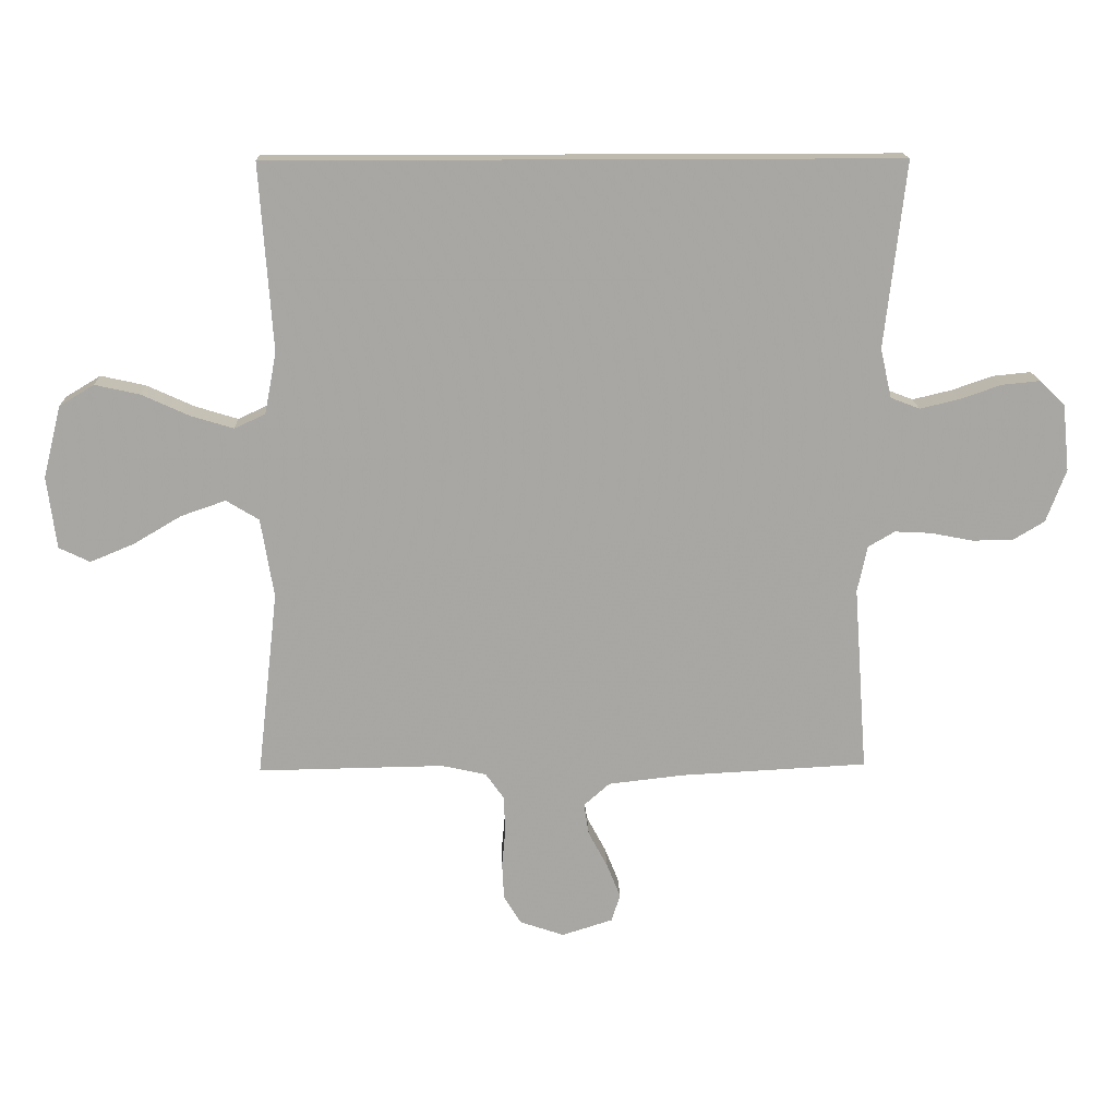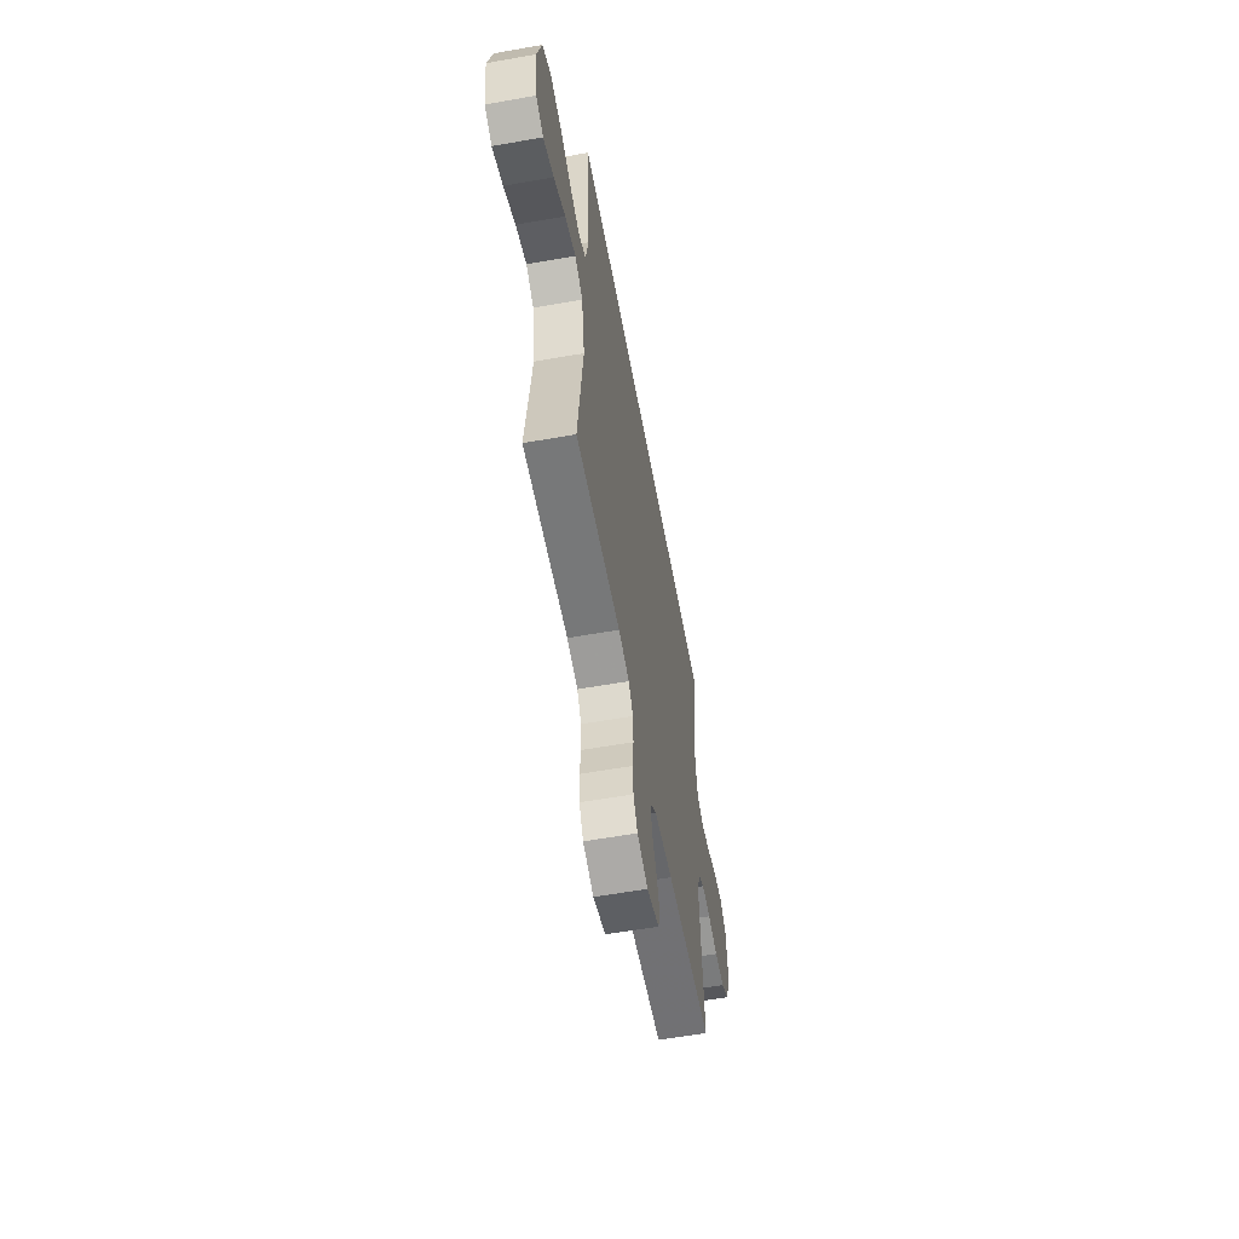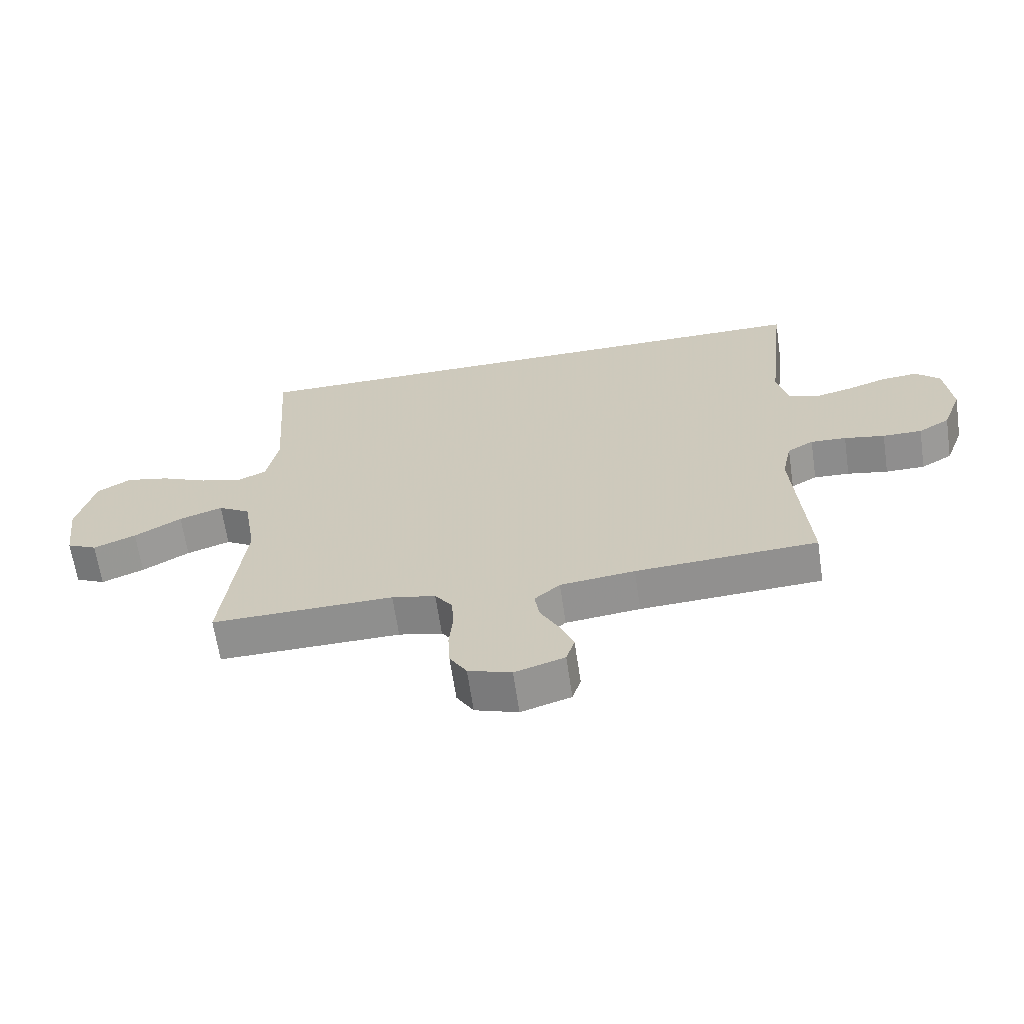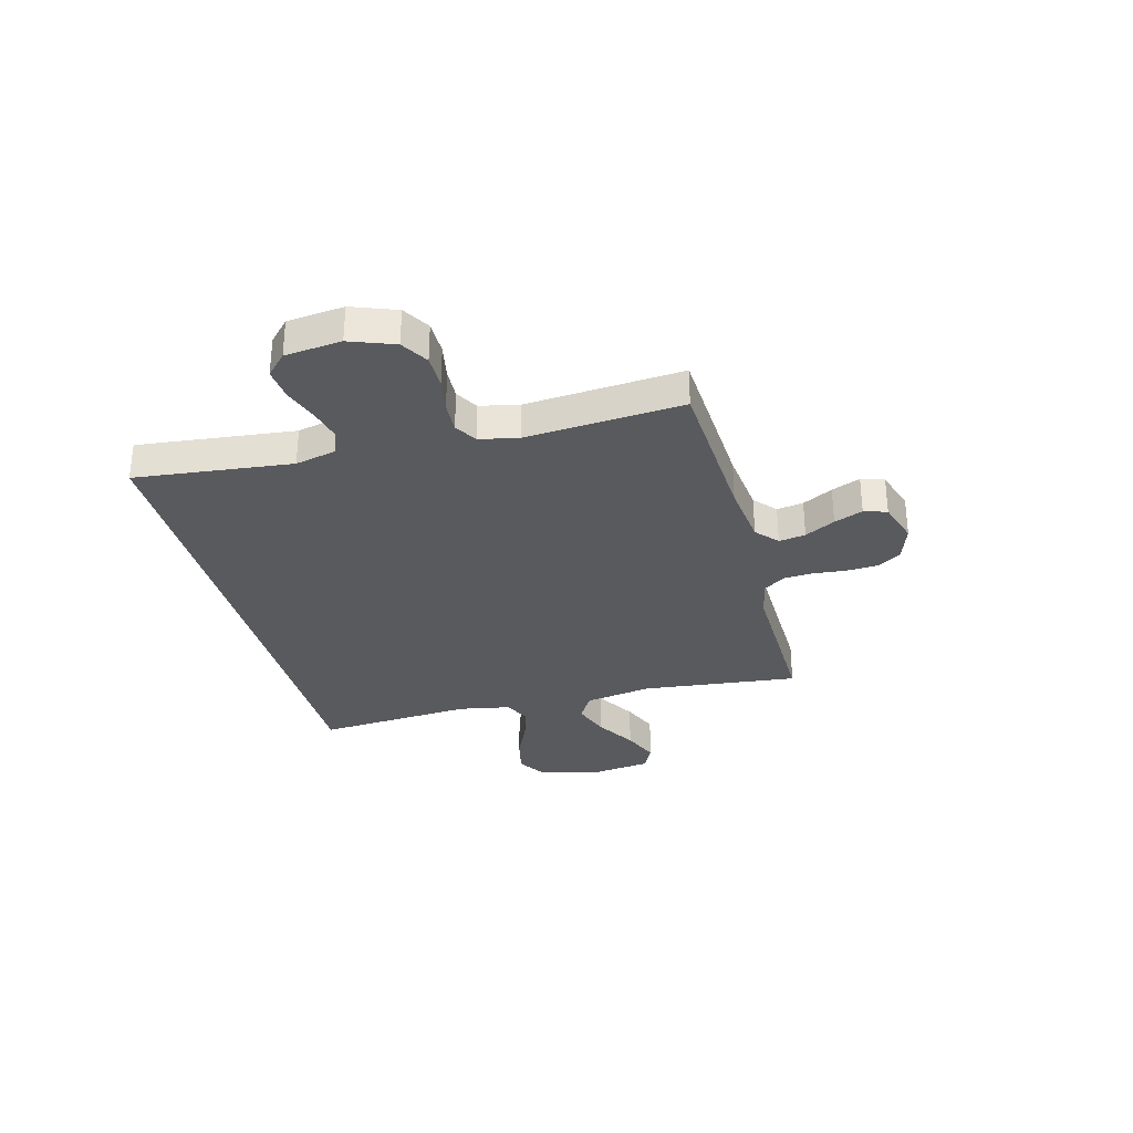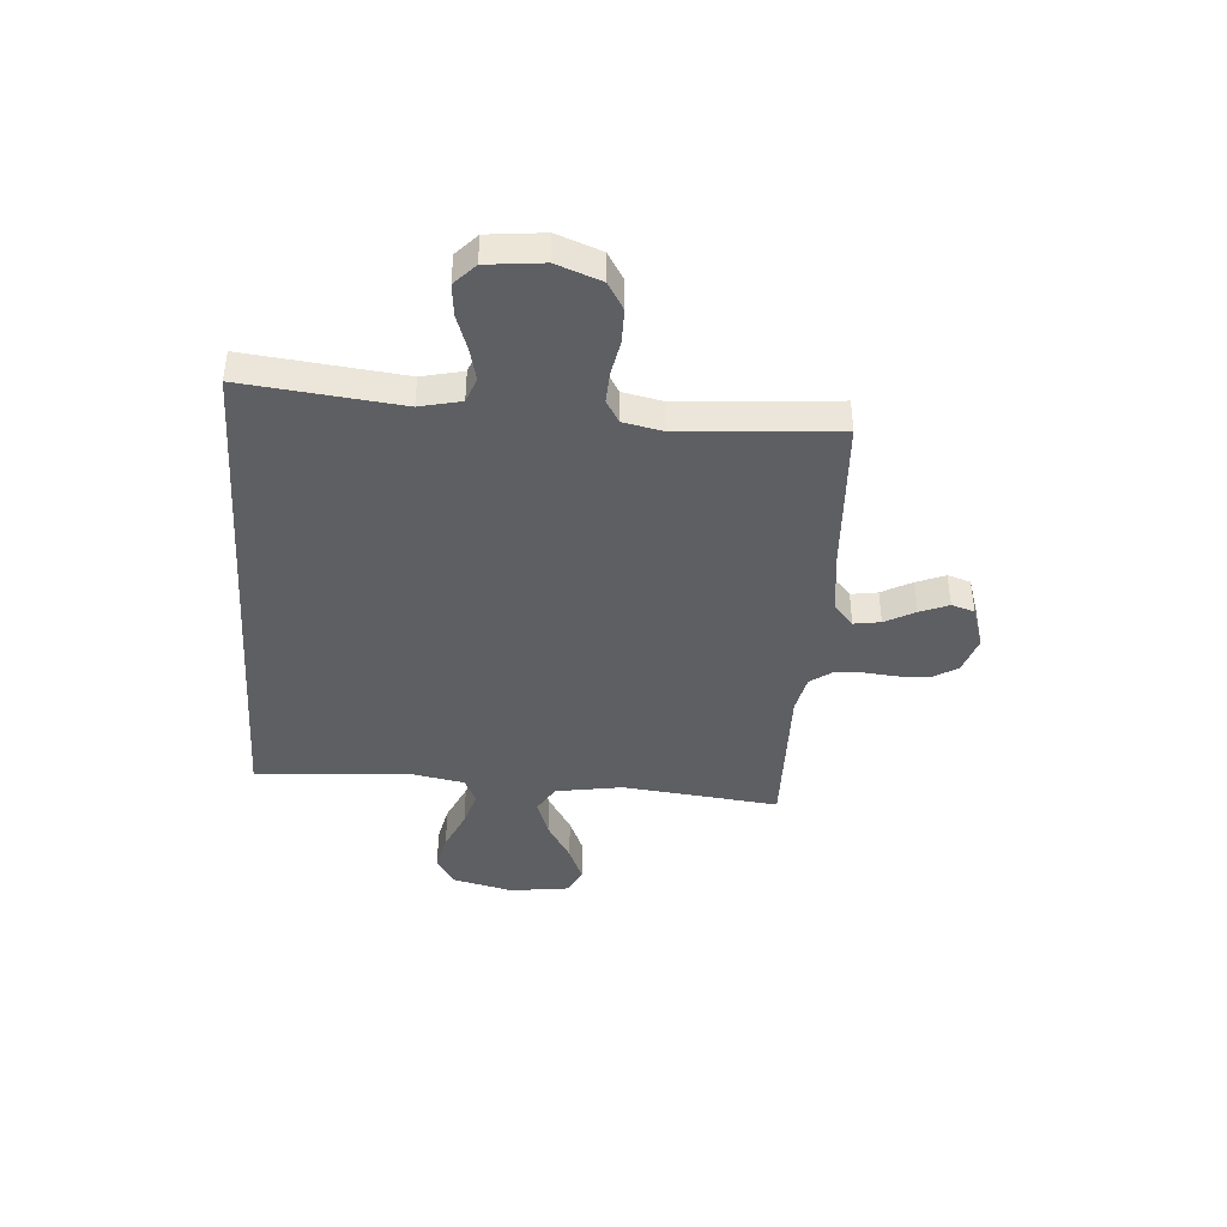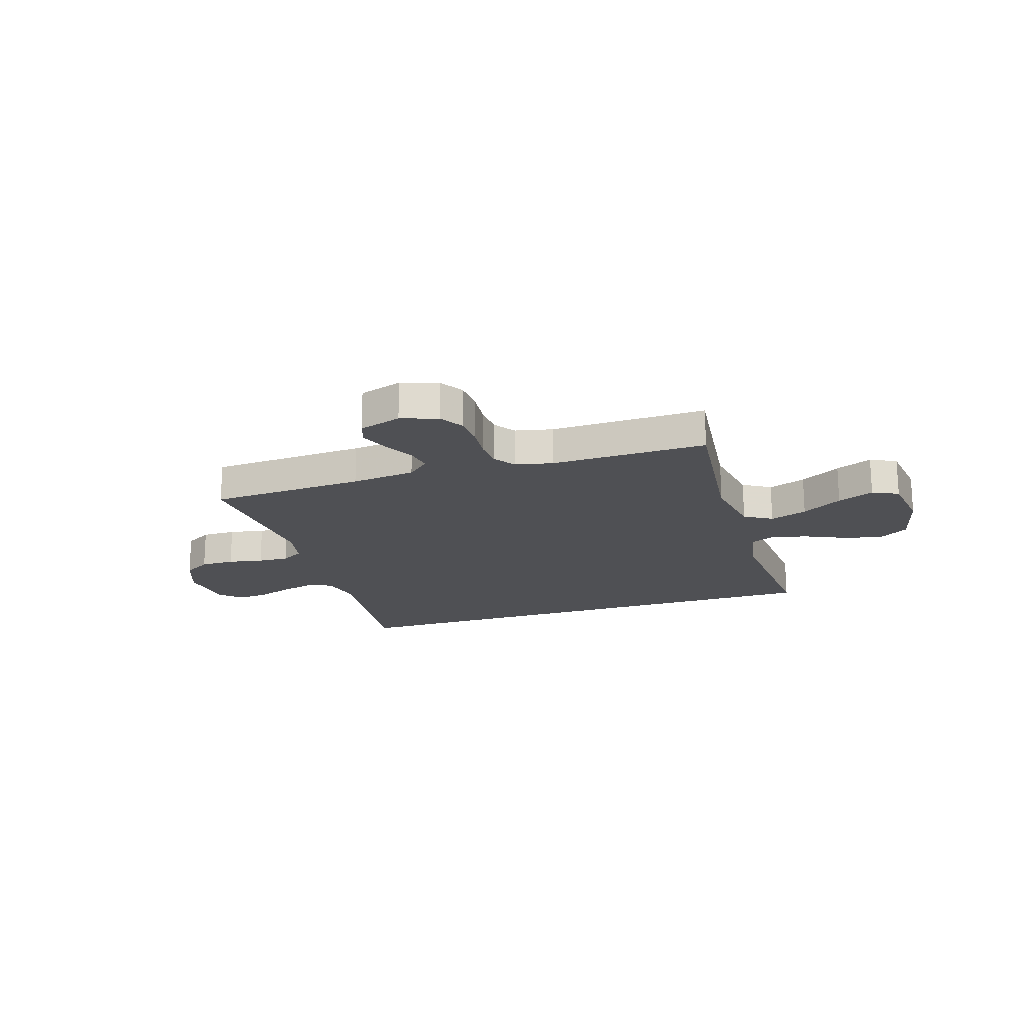
<metadata>
{"format":"obj","ext":"obj","renderer":"f3d","projection":"perspective","resolution":1024,"background":"white","views":[{"elev":15.8,"azim":-1.7,"up":"+Z"},{"elev":-58.3,"azim":-79.6,"up":"+Z"},{"elev":-65.0,"azim":8.4,"up":"+Z"},{"elev":-31.3,"azim":105.0,"up":"+Y"},{"elev":-41.4,"azim":86.0,"up":"+Y"},{"elev":-19.1,"azim":-162.2,"up":"+Y"}]}
</metadata>
<code>
v -0.5 0.07 -0.5
v -0.466 0.07 -0.2
v -0.487 0.07 -0.072
v -0.54 0.07 -0.04
v -0.612 0.07 -0.065
v -0.69 0.07 -0.111
v -0.76 0.07 -0.14
v -0.81 0.07 -0.116
v -0.825 0.07 0
v -0.796 0.07 0.116
v -0.74 0.07 0.15
v -0.668 0.07 0.134
v -0.591 0.07 0.099
v -0.522 0.07 0.078
v -0.472 0.07 0.101
v -0.453 0.07 0.2
v -0.474 0.07 0.5
v 0.538 0.07 0.5
v 0.504 0.07 0.2
v 0.522 0.07 0.121
v 0.569 0.07 0.103
v 0.632 0.07 0.118
v 0.699 0.07 0.141
v 0.76 0.07 0.147
v 0.801 0.07 0.108
v 0.812 0.07 0
v 0.78 0.07 -0.085
v 0.728 0.07 -0.116
v 0.663 0.07 -0.116
v 0.596 0.07 -0.103
v 0.537 0.07 -0.1
v 0.494 0.07 -0.125
v 0.478 0.07 -0.2
v 0.5 0.07 -0.5
v 0.2 0.07 -0.516
v 0.077 0.07 -0.53
v 0.035 0.07 -0.567
v 0.043 0.07 -0.618
v 0.074 0.07 -0.676
v 0.096 0.07 -0.731
v 0.082 0.07 -0.775
v 0 0.07 -0.801
v -0.071 0.07 -0.777
v -0.099 0.07 -0.731
v -0.102 0.07 -0.672
v -0.096 0.07 -0.609
v -0.099 0.07 -0.552
v -0.128 0.07 -0.511
v -0.2 0.07 -0.495
v -0.5 0 -0.5
v -0.466 0 -0.2
v -0.487 0 -0.072
v -0.54 0 -0.04
v -0.612 0 -0.065
v -0.69 0 -0.111
v -0.76 0 -0.14
v -0.81 0 -0.116
v -0.825 0 0
v -0.796 0 0.116
v -0.74 0 0.15
v -0.668 0 0.134
v -0.591 0 0.099
v -0.522 0 0.078
v -0.472 0 0.101
v -0.453 0 0.2
v -0.474 0 0.5
v 0.538 0 0.5
v 0.504 0 0.2
v 0.522 0 0.121
v 0.569 0 0.103
v 0.632 0 0.118
v 0.699 0 0.141
v 0.76 0 0.147
v 0.801 0 0.108
v 0.812 0 0
v 0.78 0 -0.085
v 0.728 0 -0.116
v 0.663 0 -0.116
v 0.596 0 -0.103
v 0.537 0 -0.1
v 0.494 0 -0.125
v 0.478 0 -0.2
v 0.5 0 -0.5
v 0.2 0 -0.516
v 0.077 0 -0.53
v 0.035 0 -0.567
v 0.043 0 -0.618
v 0.074 0 -0.676
v 0.096 0 -0.731
v 0.082 0 -0.775
v 0 0 -0.801
v -0.071 0 -0.777
v -0.099 0 -0.731
v -0.102 0 -0.672
v -0.096 0 -0.609
v -0.099 0 -0.552
v -0.128 0 -0.511
v -0.2 0 -0.495
f 43 44 45 46
f 43 46 47
f 42 43 47
f 41 42 47
f 38 39 40 41
f 38 41 47 48
f 33 34 35
f 32 33 35 36
f 27 28 29 30
f 27 30 31
f 26 27 31
f 25 26 31
f 22 23 24 25
f 21 22 25 31
f 20 21 31 32
f 16 17 18 19
f 15 16 19 20
f 14 15 20 32
f 10 11 12 13
f 10 13 14
f 5 6 7 8
f 4 5 8 9
f 49 1 2
f 48 49 2 3
f 37 38 48 3
f 32 36 37 3
f 4 9 10 14
f 3 4 14 32
f 95 94 93 92
f 96 95 92
f 96 92 91
f 96 91 90
f 90 89 88 87
f 97 96 90 87
f 84 83 82
f 85 84 82 81
f 79 78 77 76
f 80 79 76
f 80 76 75
f 80 75 74
f 74 73 72 71
f 80 74 71 70
f 81 80 70 69
f 68 67 66 65
f 69 68 65 64
f 81 69 64 63
f 62 61 60 59
f 63 62 59
f 57 56 55 54
f 58 57 54 53
f 51 50 98
f 52 51 98 97
f 52 97 87 86
f 52 86 85 81
f 63 59 58 53
f 81 63 53 52
f 1 50 51 2
f 2 51 52 3
f 3 52 53 4
f 4 53 54 5
f 5 54 55 6
f 6 55 56 7
f 7 56 57 8
f 8 57 58 9
f 9 58 59 10
f 10 59 60 11
f 11 60 61 12
f 12 61 62 13
f 13 62 63 14
f 14 63 64 15
f 15 64 65 16
f 16 65 66 17
f 17 66 67 18
f 18 67 68 19
f 19 68 69 20
f 20 69 70 21
f 21 70 71 22
f 22 71 72 23
f 23 72 73 24
f 24 73 74 25
f 25 74 75 26
f 26 75 76 27
f 27 76 77 28
f 28 77 78 29
f 29 78 79 30
f 30 79 80 31
f 31 80 81 32
f 32 81 82 33
f 33 82 83 34
f 34 83 84 35
f 35 84 85 36
f 36 85 86 37
f 37 86 87 38
f 38 87 88 39
f 39 88 89 40
f 40 89 90 41
f 41 90 91 42
f 42 91 92 43
f 43 92 93 44
f 44 93 94 45
f 45 94 95 46
f 46 95 96 47
f 47 96 97 48
f 48 97 98 49
f 49 98 50 1

</code>
